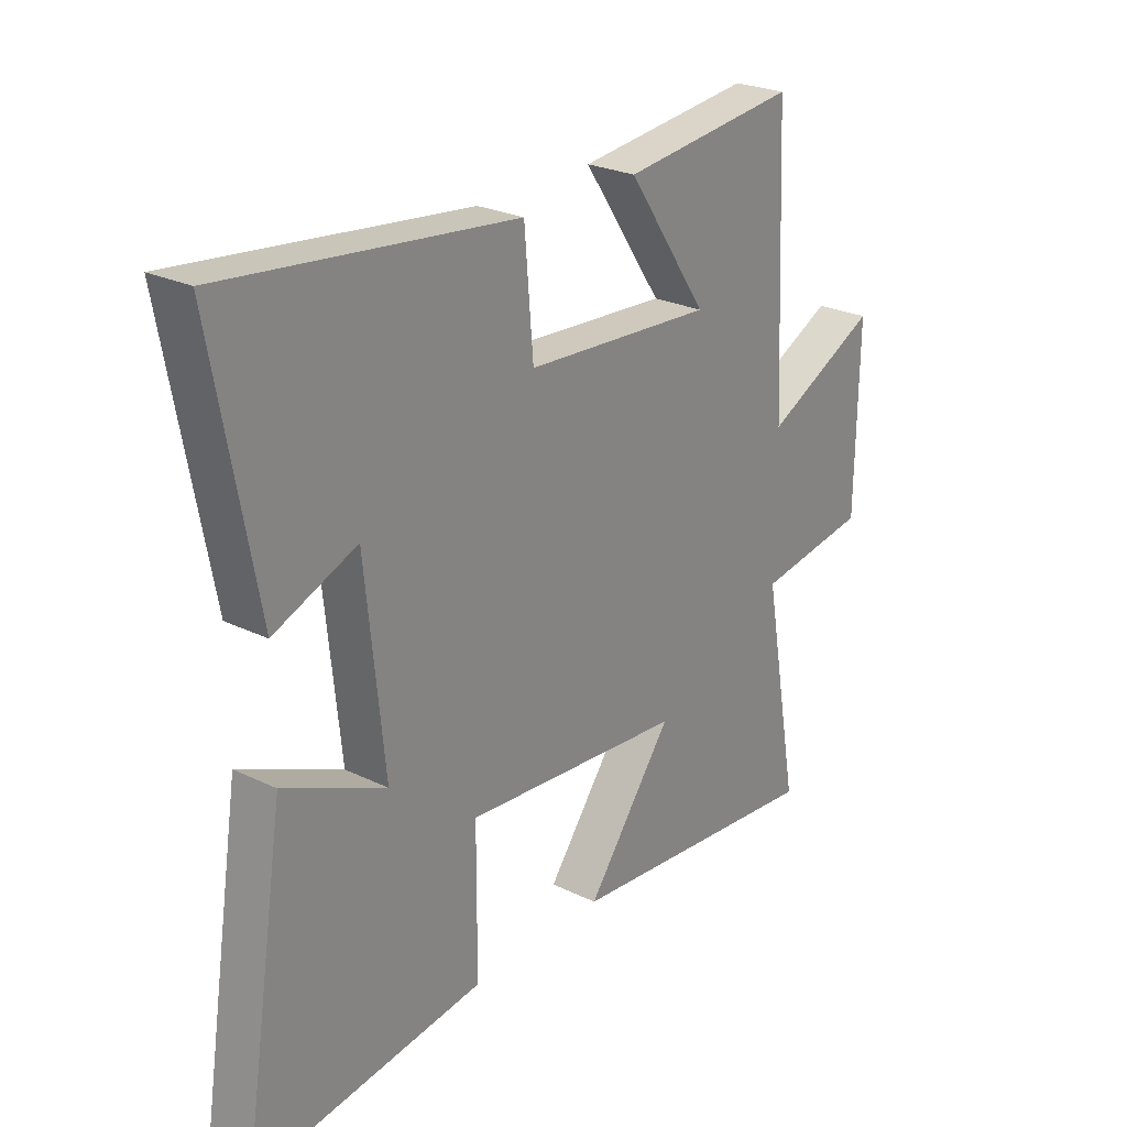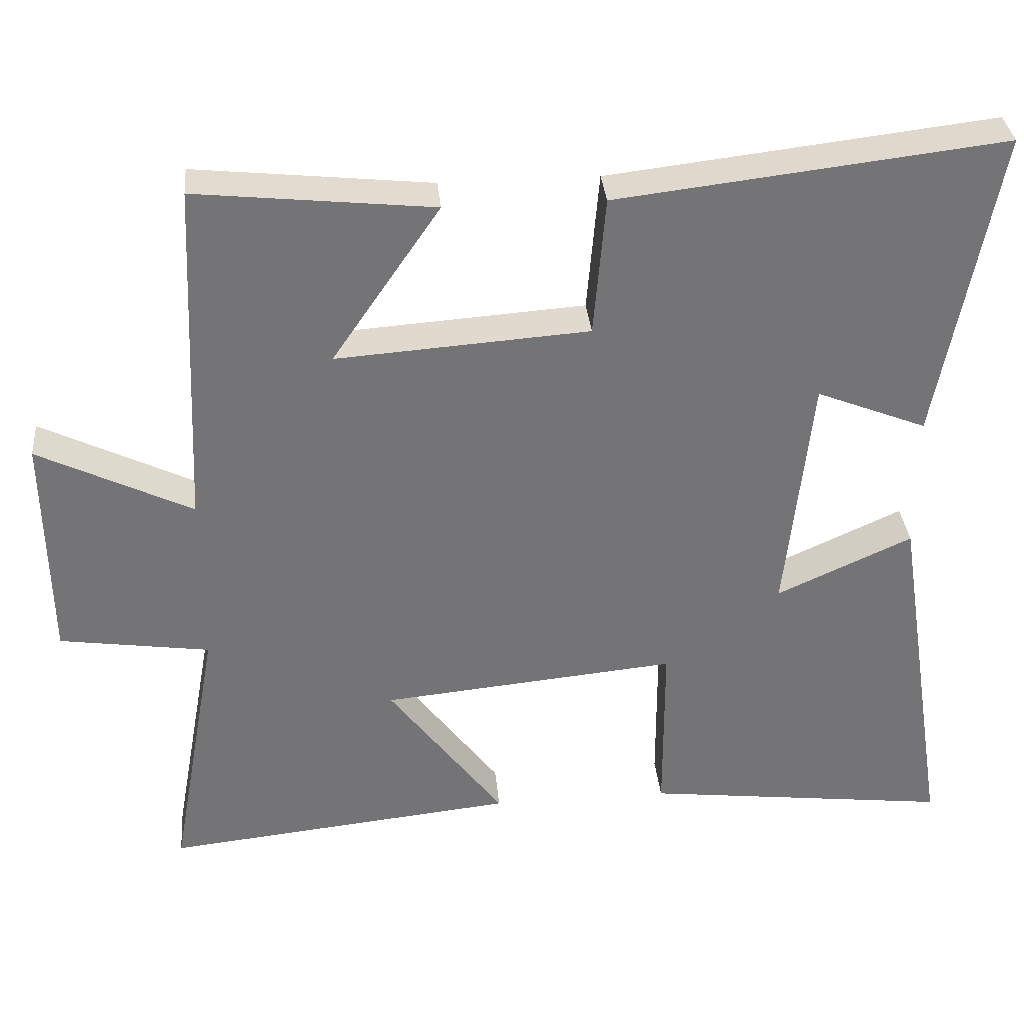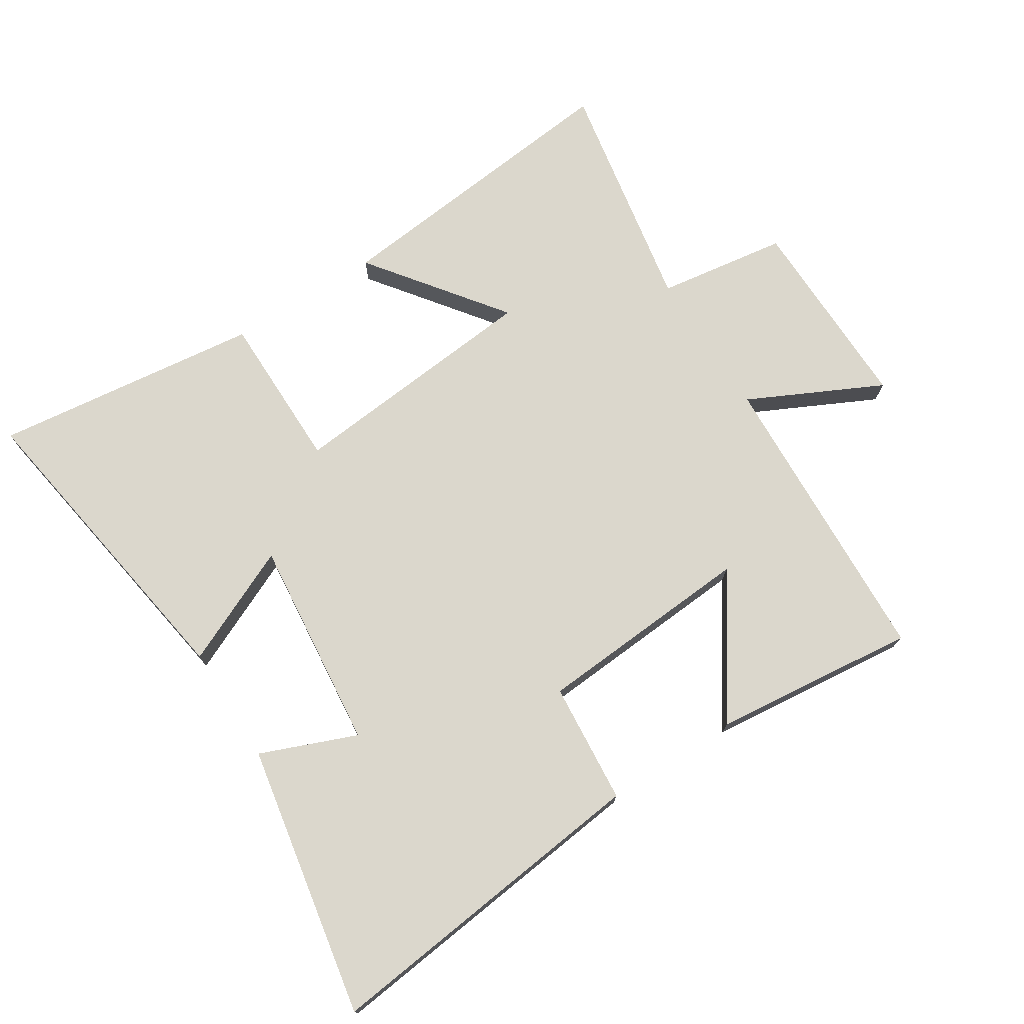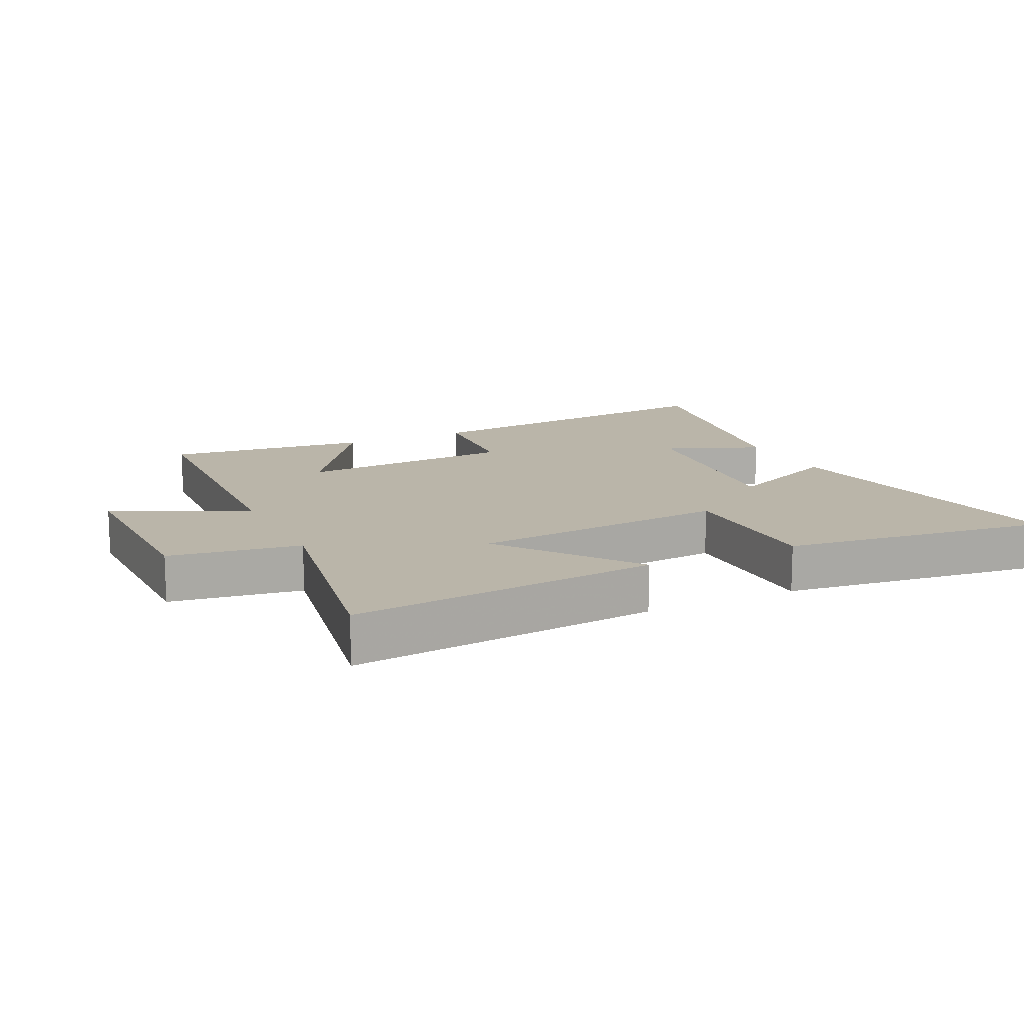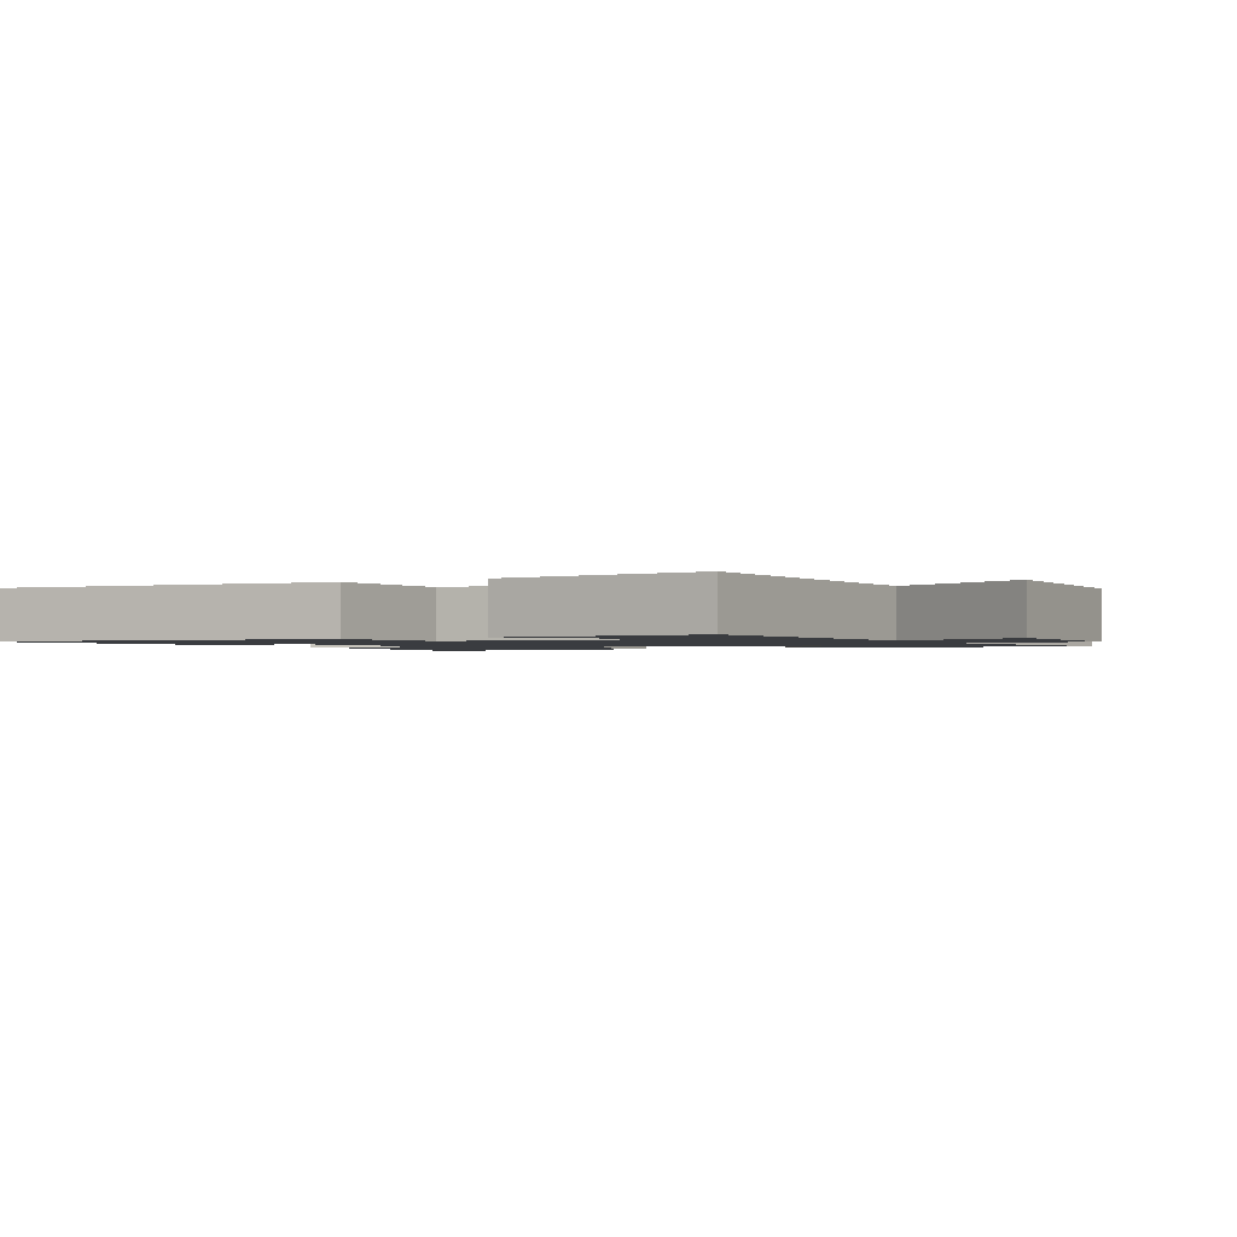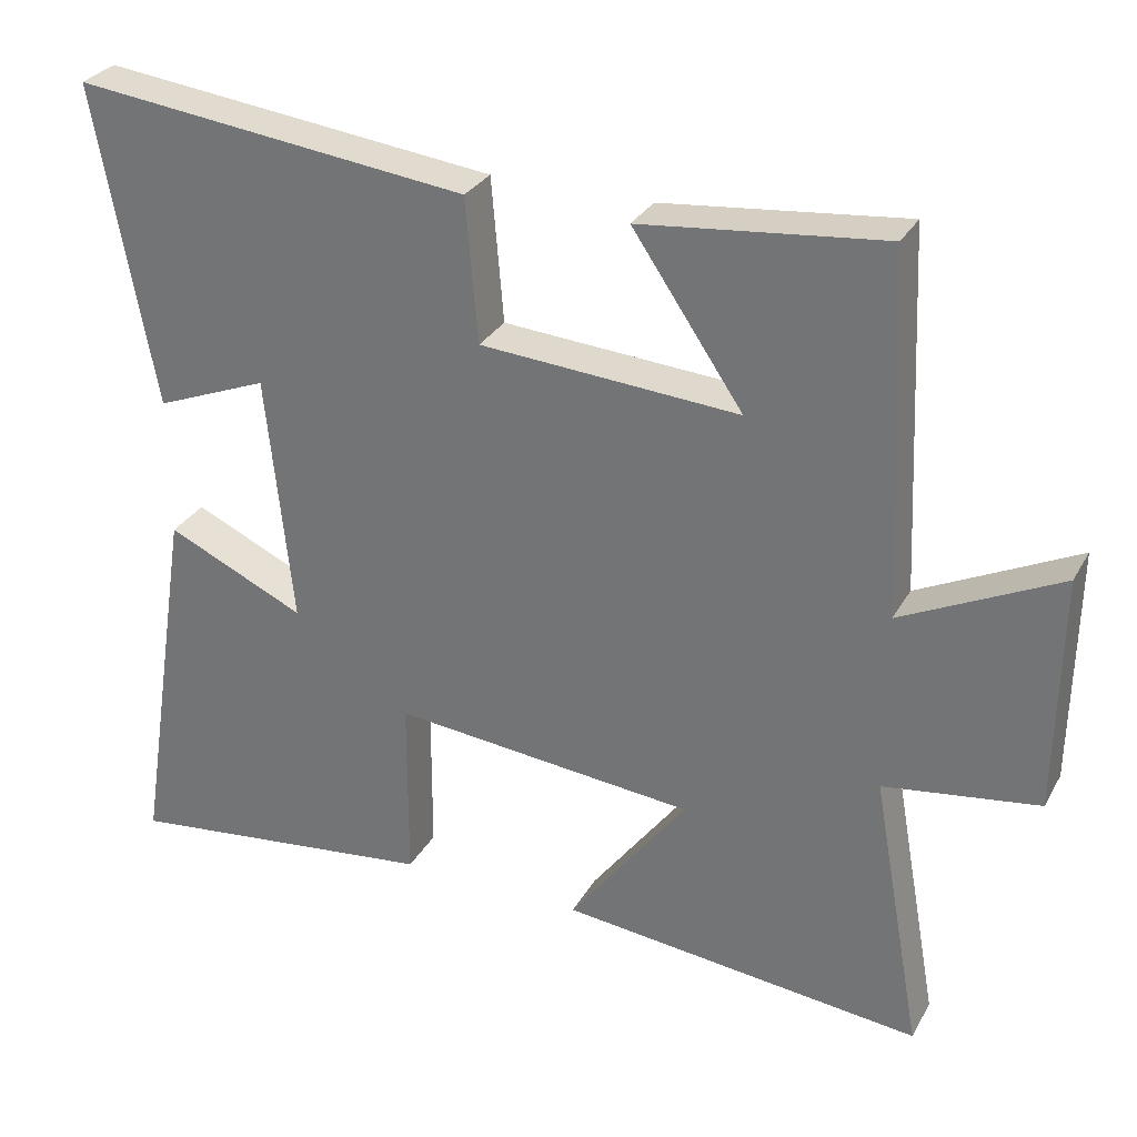
<metadata>
{"format":"obj","ext":"obj","renderer":"f3d","projection":"perspective","resolution":1024,"background":"white","views":[{"elev":25.4,"azim":-52.0,"up":"+Z"},{"elev":34.1,"azim":174.7,"up":"+Z"},{"elev":73.4,"azim":-32.5,"up":"+Y"},{"elev":13.7,"azim":154.4,"up":"+Y"},{"elev":-1.5,"azim":28.6,"up":"+Y"},{"elev":29.9,"azim":24.6,"up":"+Z"}]}
</metadata>
<code>
v -0.579 0.07 -0.551
v -0.5 0.07 -0.052
v -0.316 0.07 -0.136
v -0.35 0.07 0.196
v -0.5 0.07 0.136
v -0.578 0.07 0.561
v -0.054 0.07 0.5
v -0.038 0.07 0.31
v 0.304 0.07 0.286
v 0.158 0.07 0.5
v 0.478 0.07 0.534
v 0.5 0.07 0.06
v 0.708 0.07 0.162
v 0.704 0.07 -0.15
v 0.5 0.07 -0.18
v 0.567 0.07 -0.55
v 0.087 0.07 -0.5
v 0.244 0.07 -0.29
v -0.158 0.07 -0.252
v -0.159 0.07 -0.5
v -0.579 0 -0.551
v -0.5 0 -0.052
v -0.316 0 -0.136
v -0.35 0 0.196
v -0.5 0 0.136
v -0.578 0 0.561
v -0.054 0 0.5
v -0.038 0 0.31
v 0.304 0 0.286
v 0.158 0 0.5
v 0.478 0 0.534
v 0.5 0 0.06
v 0.708 0 0.162
v 0.704 0 -0.15
v 0.5 0 -0.18
v 0.567 0 -0.55
v 0.087 0 -0.5
v 0.244 0 -0.29
v -0.158 0 -0.252
v -0.159 0 -0.5
f 1 2 3
f 20 1 3
f 19 20 3
f 18 19 3 4
f 15 16 17 18
f 15 18 4
f 12 13 14 15
f 12 15 4
f 9 10 11 12
f 8 9 12 4
f 7 8 4
f 4 5 6 7
f 23 22 21
f 23 21 40
f 23 40 39
f 24 23 39 38
f 38 37 36 35
f 24 38 35
f 35 34 33 32
f 24 35 32
f 32 31 30 29
f 24 32 29 28
f 24 28 27
f 27 26 25 24
f 1 21 22 2
f 2 22 23 3
f 3 23 24 4
f 4 24 25 5
f 5 25 26 6
f 6 26 27 7
f 7 27 28 8
f 8 28 29 9
f 9 29 30 10
f 10 30 31 11
f 11 31 32 12
f 12 32 33 13
f 13 33 34 14
f 14 34 35 15
f 15 35 36 16
f 16 36 37 17
f 17 37 38 18
f 18 38 39 19
f 19 39 40 20
f 20 40 21 1

</code>
